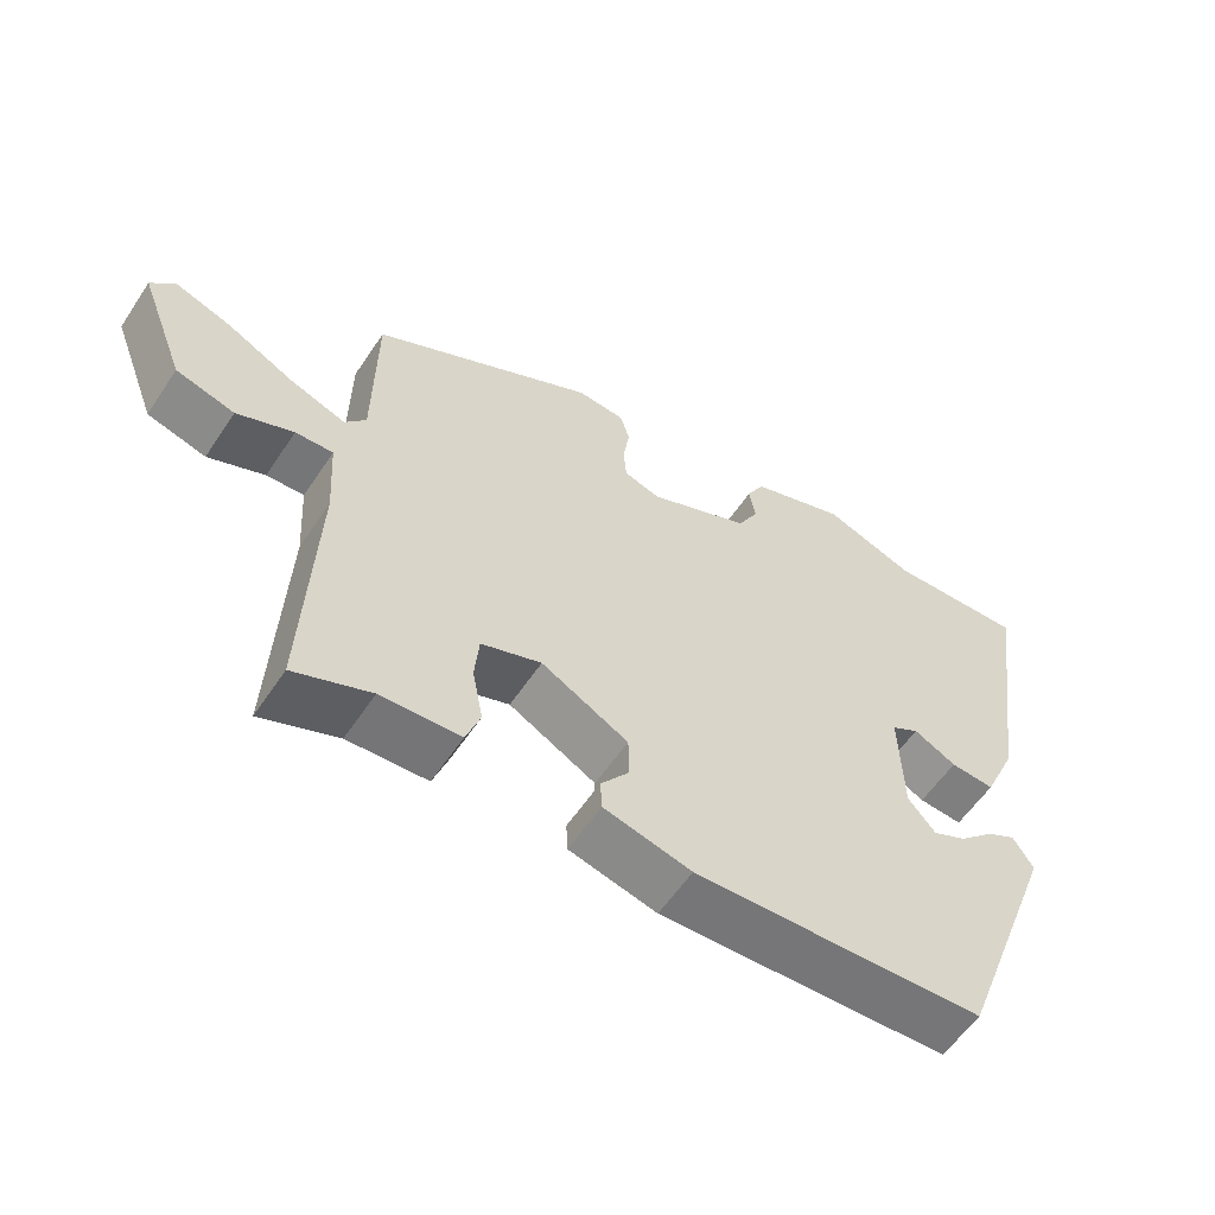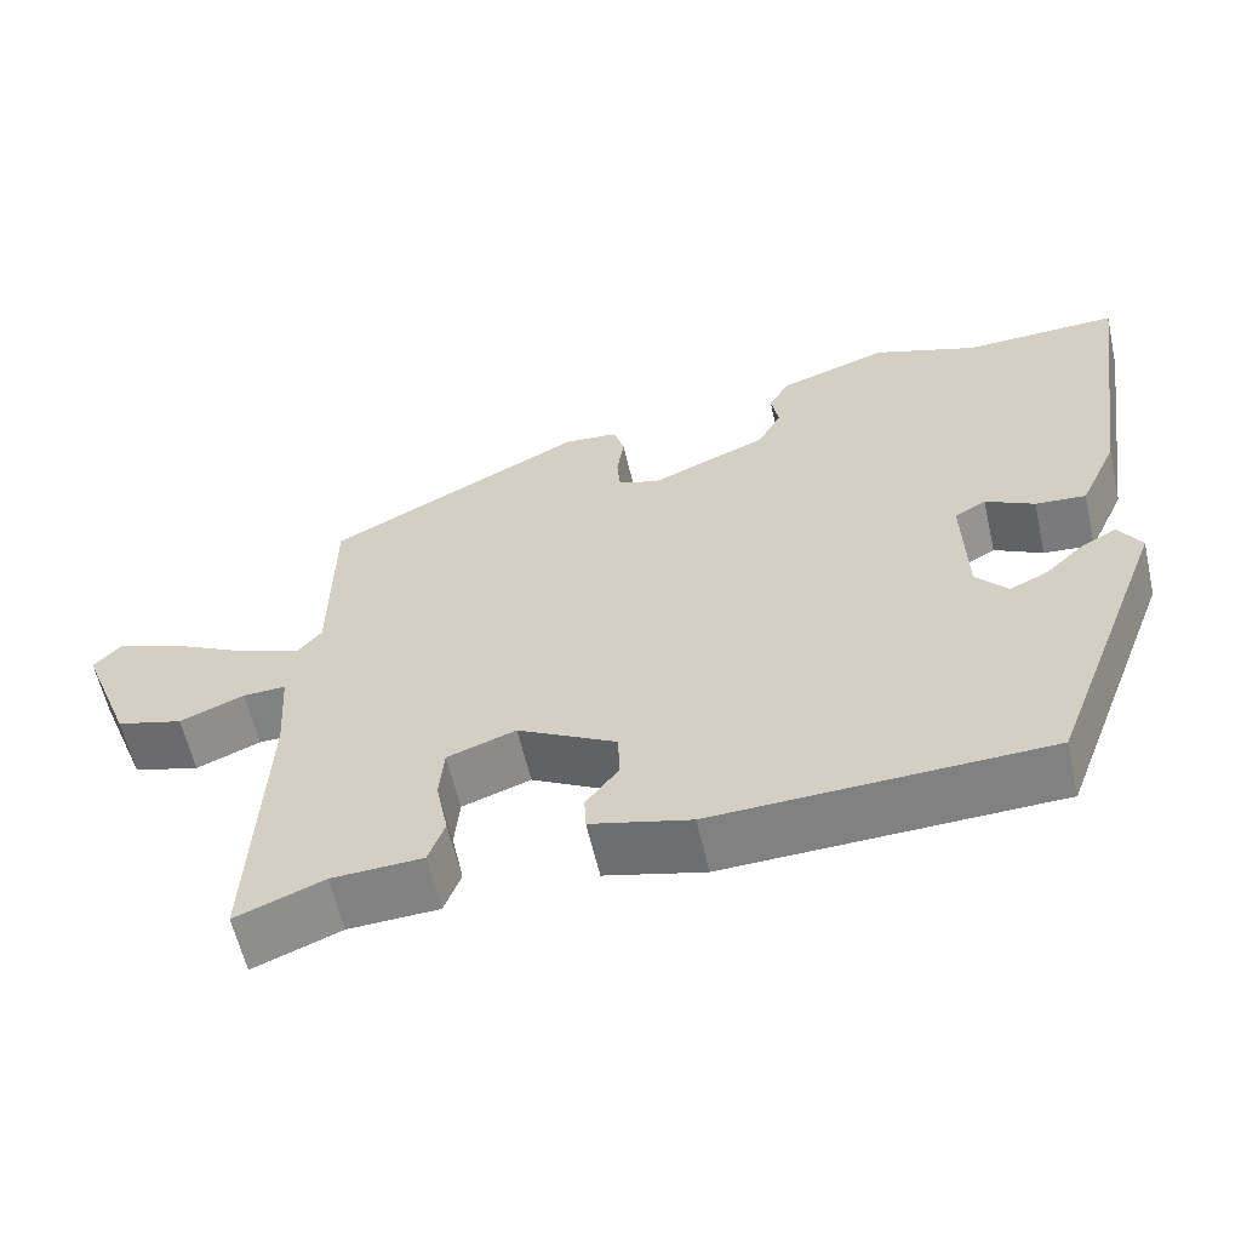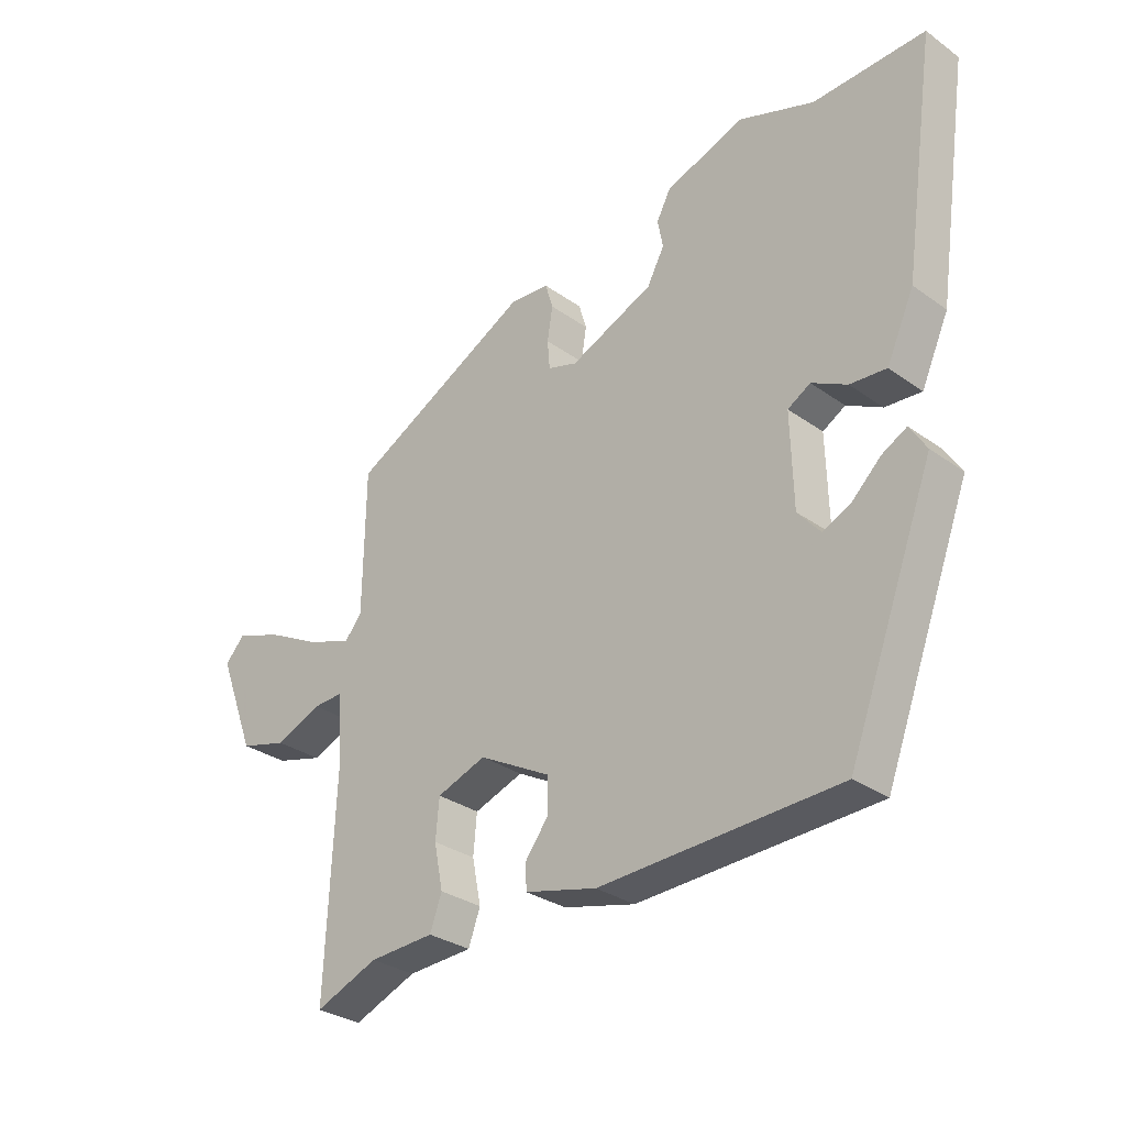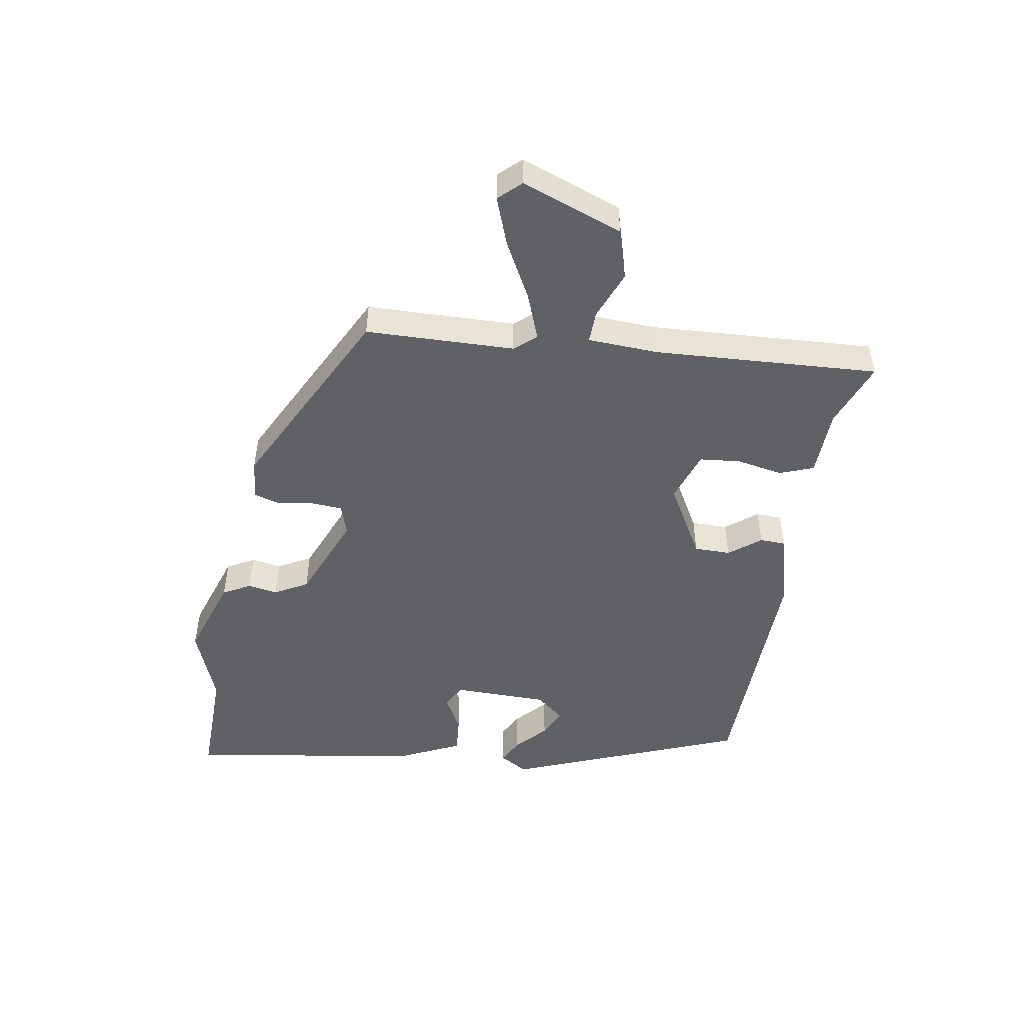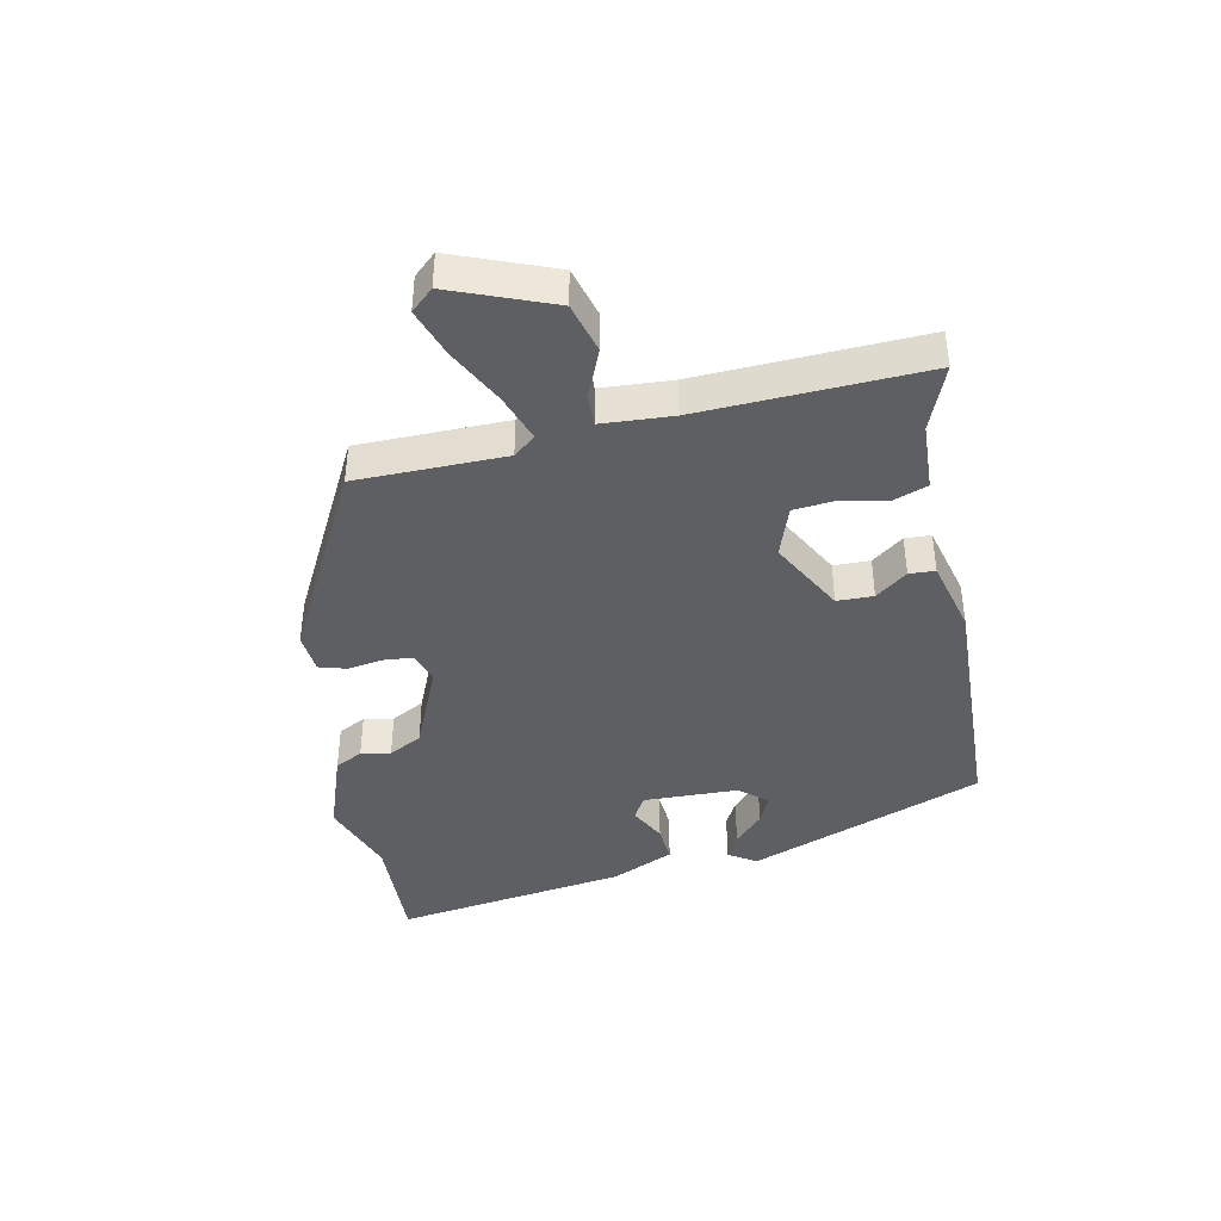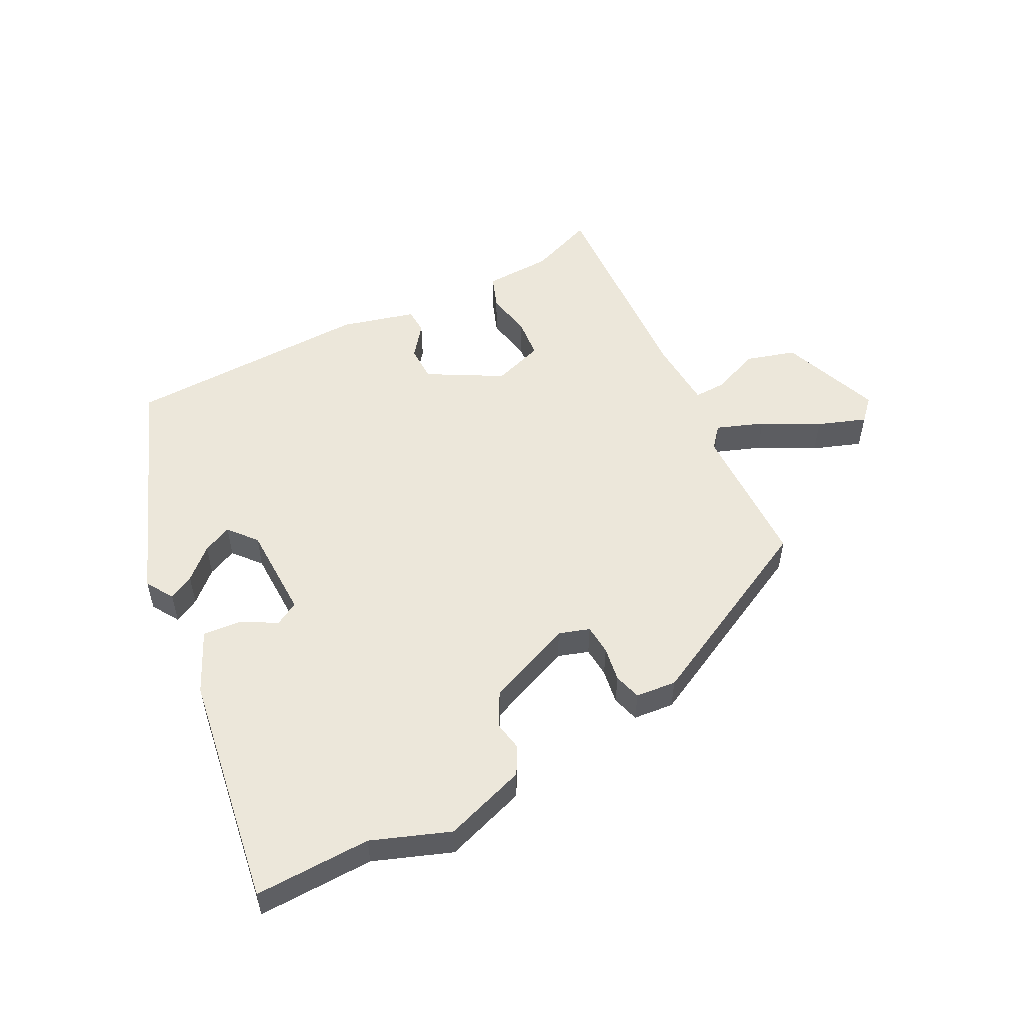
<metadata>
{"format":"obj","ext":"obj","renderer":"f3d","projection":"perspective","resolution":1024,"background":"white","views":[{"elev":-57.8,"azim":146.6,"up":"+Z"},{"elev":-59.9,"azim":-167.2,"up":"+Z"},{"elev":-30.6,"azim":-135.7,"up":"+Z"},{"elev":-49.0,"azim":81.2,"up":"+Y"},{"elev":-41.2,"azim":101.5,"up":"+Y"},{"elev":52.8,"azim":-26.9,"up":"+Y"}]}
</metadata>
<code>
v 0.477 0.07 0.301
v 0.48 0.07 0.06
v 0.509 0.07 0.025
v 0.586 0.07 0.053
v 0.678 0.07 0.101
v 0.757 0.07 0.129
v 0.79 0.07 0.093
v 0.727 0.07 -0.07
v 0.646 0.07 -0.093
v 0.568 0.07 -0.061
v 0.516 0.07 -0.059
v 0.509 0.07 -0.173
v 0.525 0.07 -0.536
v 0.419 0.07 -0.494
v 0.309 0.07 -0.489
v 0.289 0.07 -0.434
v 0.304 0.07 -0.359
v 0.298 0.07 -0.293
v 0.215 0.07 -0.264
v 0.095 0.07 -0.33
v 0.094 0.07 -0.389
v 0.133 0.07 -0.44
v 0.131 0.07 -0.482
v 0.01 0.07 -0.513
v -0.391 0.07 -0.499
v -0.536 0.07 -0.118
v -0.508 0.07 -0.073
v -0.467 0.07 -0.095
v -0.418 0.07 -0.141
v -0.371 0.07 -0.163
v -0.333 0.07 -0.118
v -0.329 0.07 0.036
v -0.367 0.07 0.058
v -0.426 0.07 0.027
v -0.487 0.07 0.022
v -0.533 0.07 0.123
v -0.589 0.07 0.503
v -0.401 0.07 0.497
v -0.275 0.07 0.543
v -0.142 0.07 0.497
v -0.118 0.07 0.452
v -0.127 0.07 0.404
v -0.098 0.07 0.35
v 0.043 0.07 0.29
v 0.093 0.07 0.306
v 0.097 0.07 0.355
v 0.088 0.07 0.412
v 0.101 0.07 0.456
v 0.167 0.07 0.462
v 0.477 0 0.301
v 0.48 0 0.06
v 0.509 0 0.025
v 0.586 0 0.053
v 0.678 0 0.101
v 0.757 0 0.129
v 0.79 0 0.093
v 0.727 0 -0.07
v 0.646 0 -0.093
v 0.568 0 -0.061
v 0.516 0 -0.059
v 0.509 0 -0.173
v 0.525 0 -0.536
v 0.419 0 -0.494
v 0.309 0 -0.489
v 0.289 0 -0.434
v 0.304 0 -0.359
v 0.298 0 -0.293
v 0.215 0 -0.264
v 0.095 0 -0.33
v 0.094 0 -0.389
v 0.133 0 -0.44
v 0.131 0 -0.482
v 0.01 0 -0.513
v -0.391 0 -0.499
v -0.536 0 -0.118
v -0.508 0 -0.073
v -0.467 0 -0.095
v -0.418 0 -0.141
v -0.371 0 -0.163
v -0.333 0 -0.118
v -0.329 0 0.036
v -0.367 0 0.058
v -0.426 0 0.027
v -0.487 0 0.022
v -0.533 0 0.123
v -0.589 0 0.503
v -0.401 0 0.497
v -0.275 0 0.543
v -0.142 0 0.497
v -0.118 0 0.452
v -0.127 0 0.404
v -0.098 0 0.35
v 0.043 0 0.29
v 0.093 0 0.306
v 0.097 0 0.355
v 0.088 0 0.412
v 0.101 0 0.456
v 0.167 0 0.462
f 46 47 48 49
f 45 46 49 1
f 44 45 1 2
f 43 44 2 3
f 39 40 41 42
f 38 39 42 43
f 37 38 43 3
f 33 34 35 36
f 33 36 37 3
f 26 27 28 29
f 26 29 30
f 25 26 30
f 24 25 30 31
f 21 22 23 24
f 20 21 24 31
f 14 15 16 17
f 12 13 14 17
f 11 12 17 18
f 7 8 9 10
f 7 10 11
f 4 5 6 7
f 3 4 7 11
f 32 33 3 11
f 19 20 31 32
f 11 18 19 32
f 98 97 96 95
f 50 98 95 94
f 51 50 94 93
f 52 51 93 92
f 91 90 89 88
f 92 91 88 87
f 52 92 87 86
f 85 84 83 82
f 52 86 85 82
f 78 77 76 75
f 79 78 75
f 79 75 74
f 80 79 74 73
f 73 72 71 70
f 80 73 70 69
f 66 65 64 63
f 66 63 62 61
f 67 66 61 60
f 59 58 57 56
f 60 59 56
f 56 55 54 53
f 60 56 53 52
f 60 52 82 81
f 81 80 69 68
f 81 68 67 60
f 1 50 51 2
f 2 51 52 3
f 3 52 53 4
f 4 53 54 5
f 5 54 55 6
f 6 55 56 7
f 7 56 57 8
f 8 57 58 9
f 9 58 59 10
f 10 59 60 11
f 11 60 61 12
f 12 61 62 13
f 13 62 63 14
f 14 63 64 15
f 15 64 65 16
f 16 65 66 17
f 17 66 67 18
f 18 67 68 19
f 19 68 69 20
f 20 69 70 21
f 21 70 71 22
f 22 71 72 23
f 23 72 73 24
f 24 73 74 25
f 25 74 75 26
f 26 75 76 27
f 27 76 77 28
f 28 77 78 29
f 29 78 79 30
f 30 79 80 31
f 31 80 81 32
f 32 81 82 33
f 33 82 83 34
f 34 83 84 35
f 35 84 85 36
f 36 85 86 37
f 37 86 87 38
f 38 87 88 39
f 39 88 89 40
f 40 89 90 41
f 41 90 91 42
f 42 91 92 43
f 43 92 93 44
f 44 93 94 45
f 45 94 95 46
f 46 95 96 47
f 47 96 97 48
f 48 97 98 49
f 49 98 50 1

</code>
